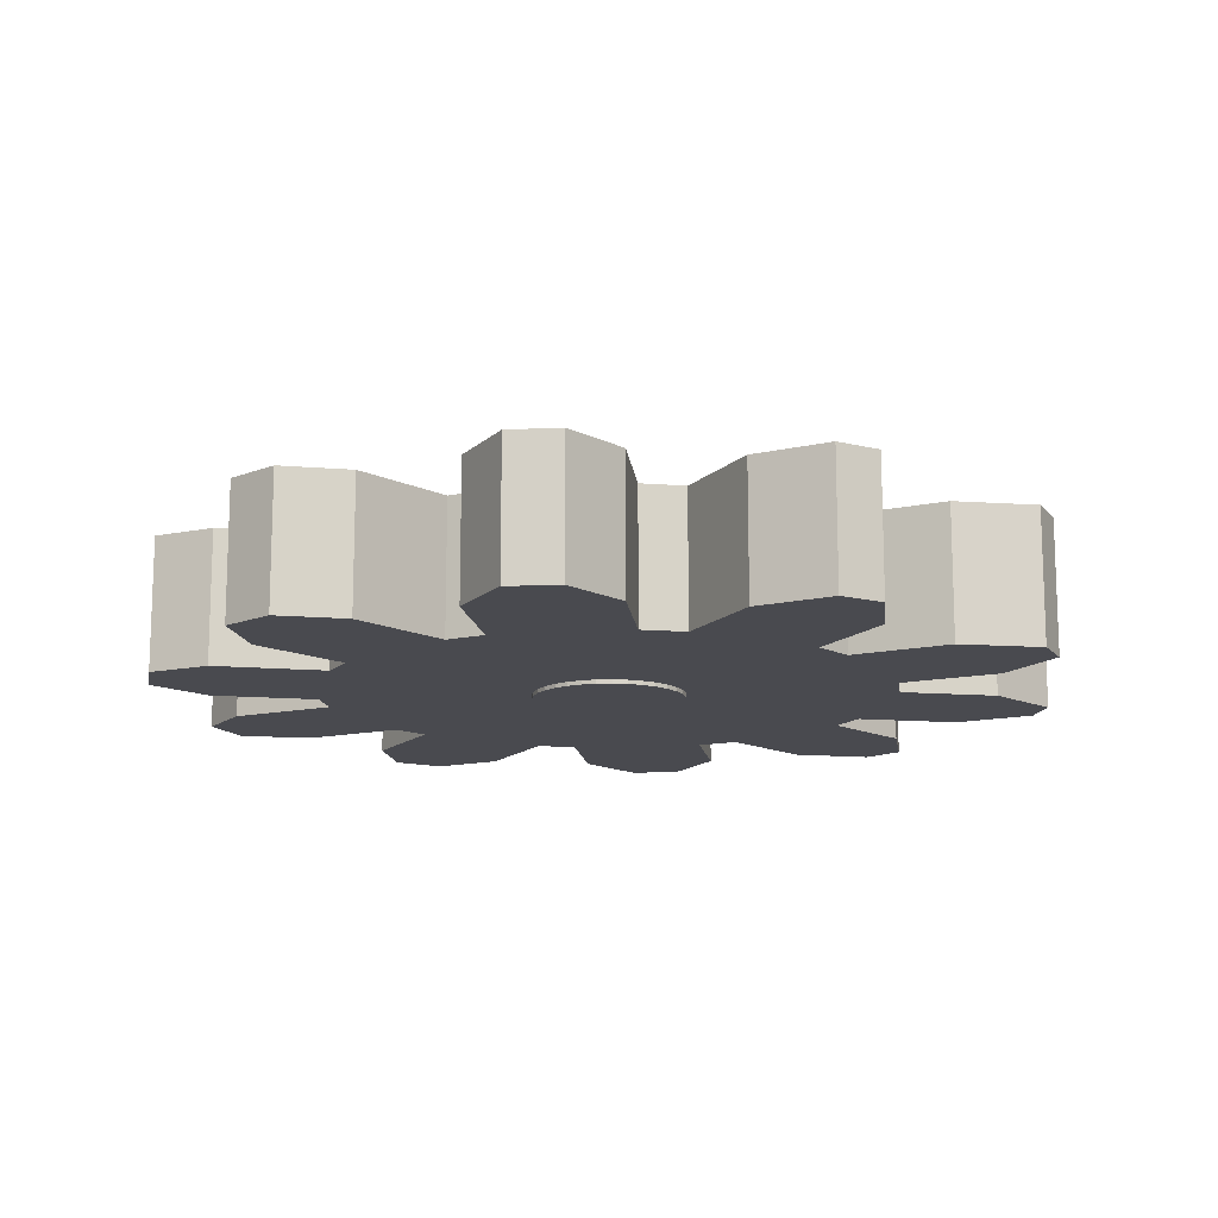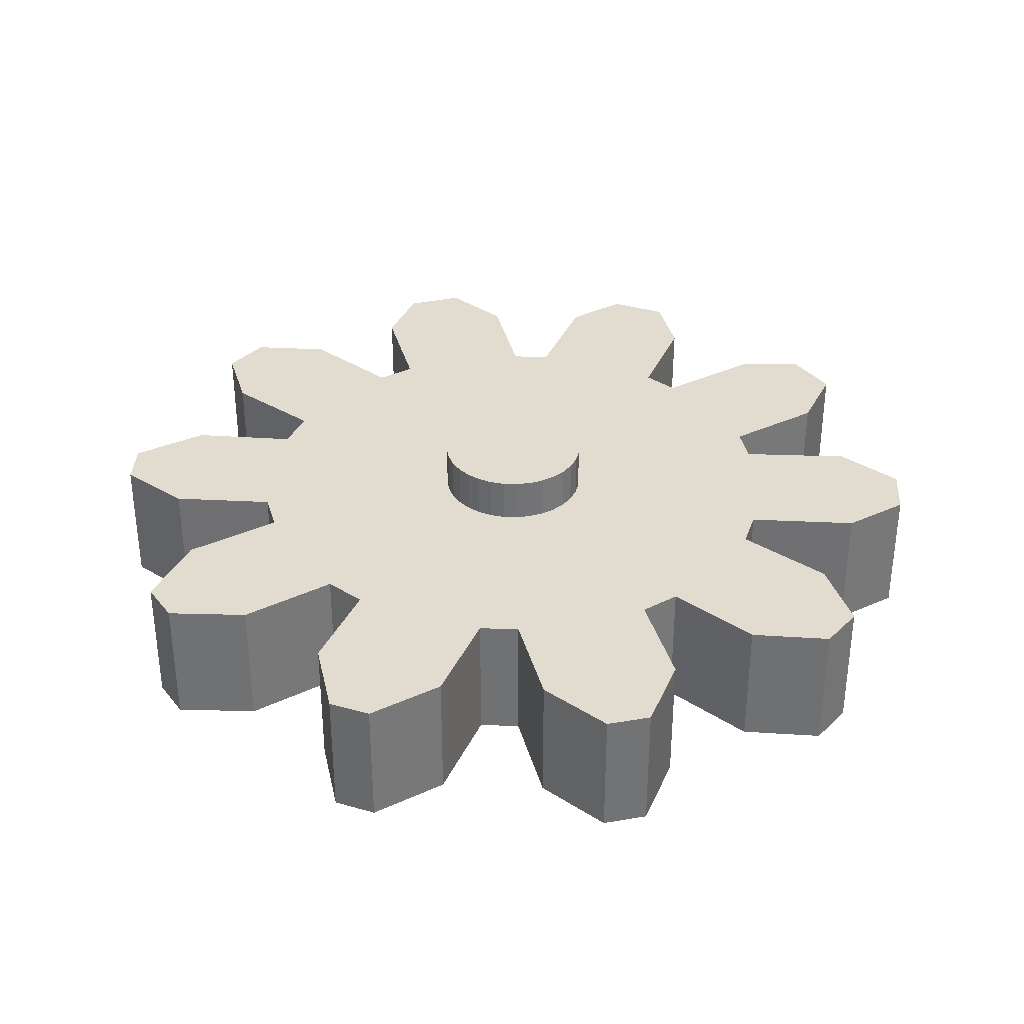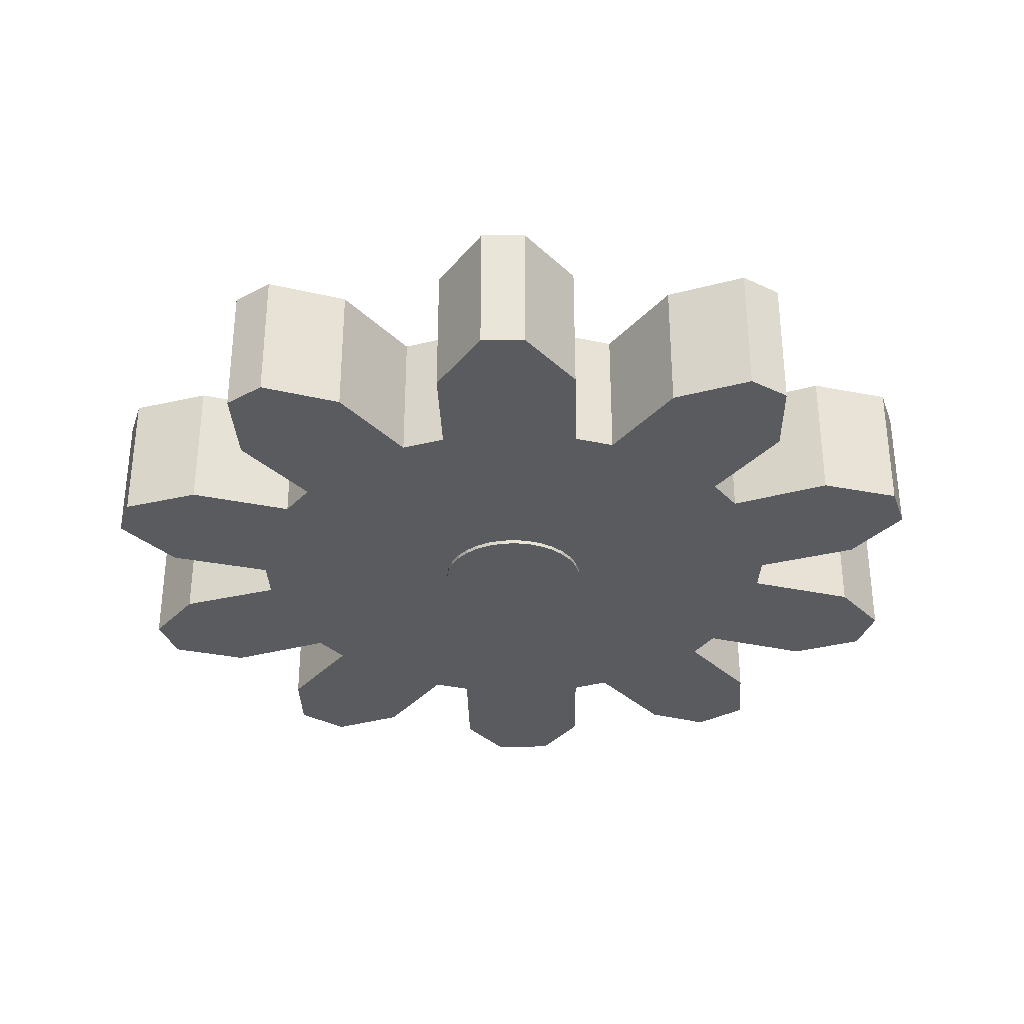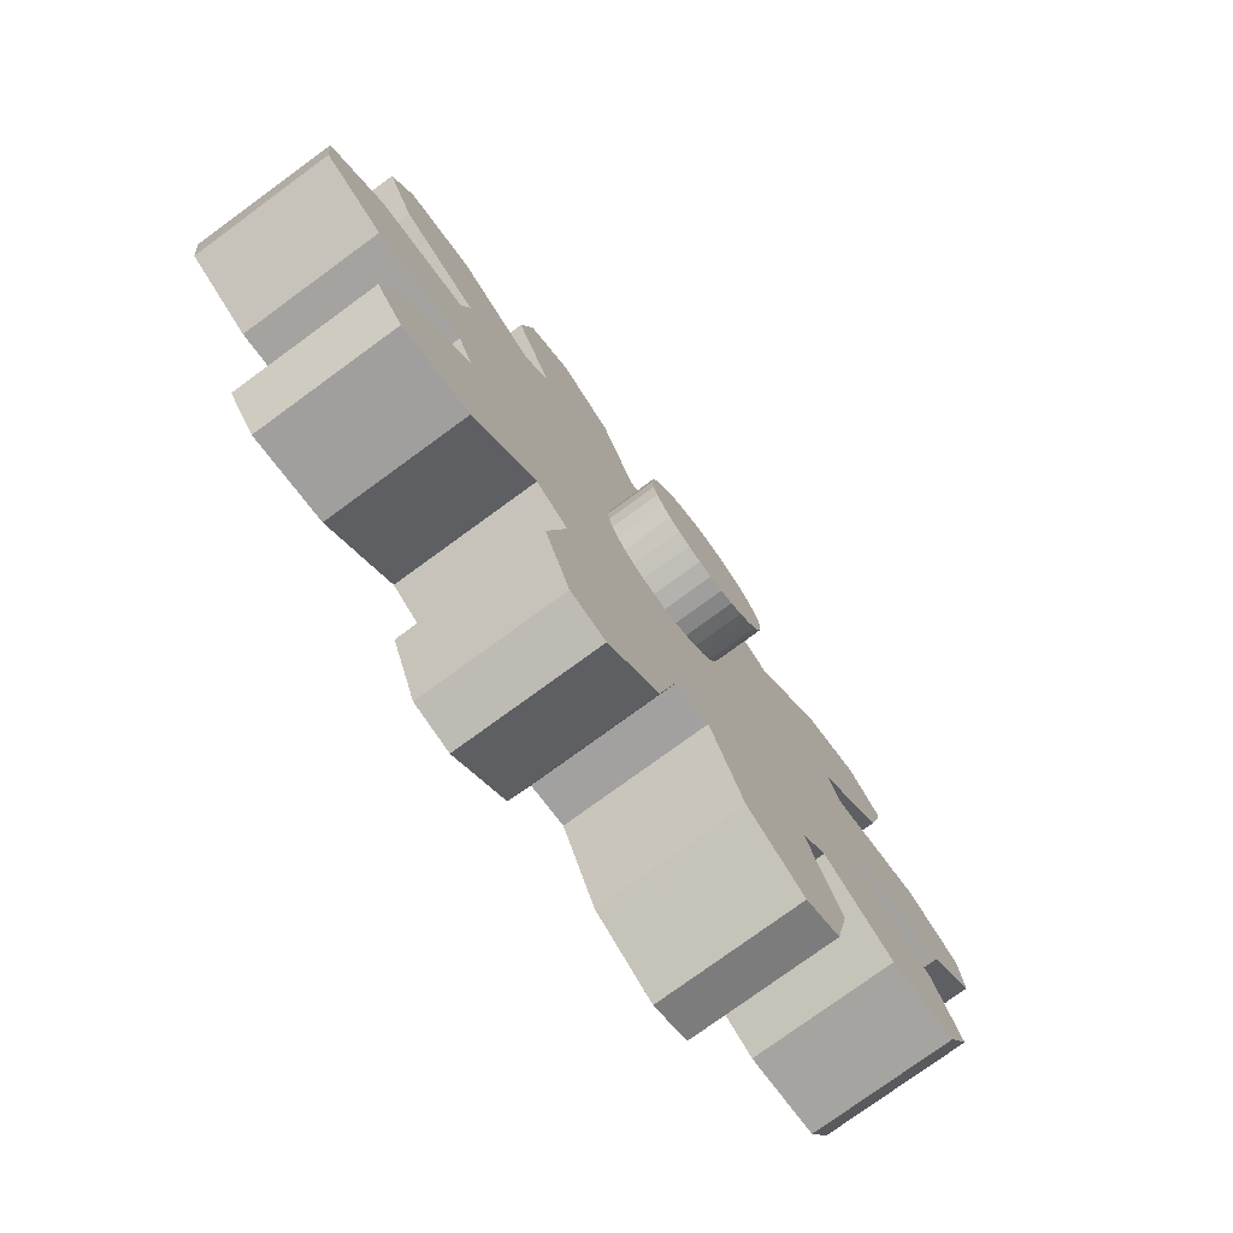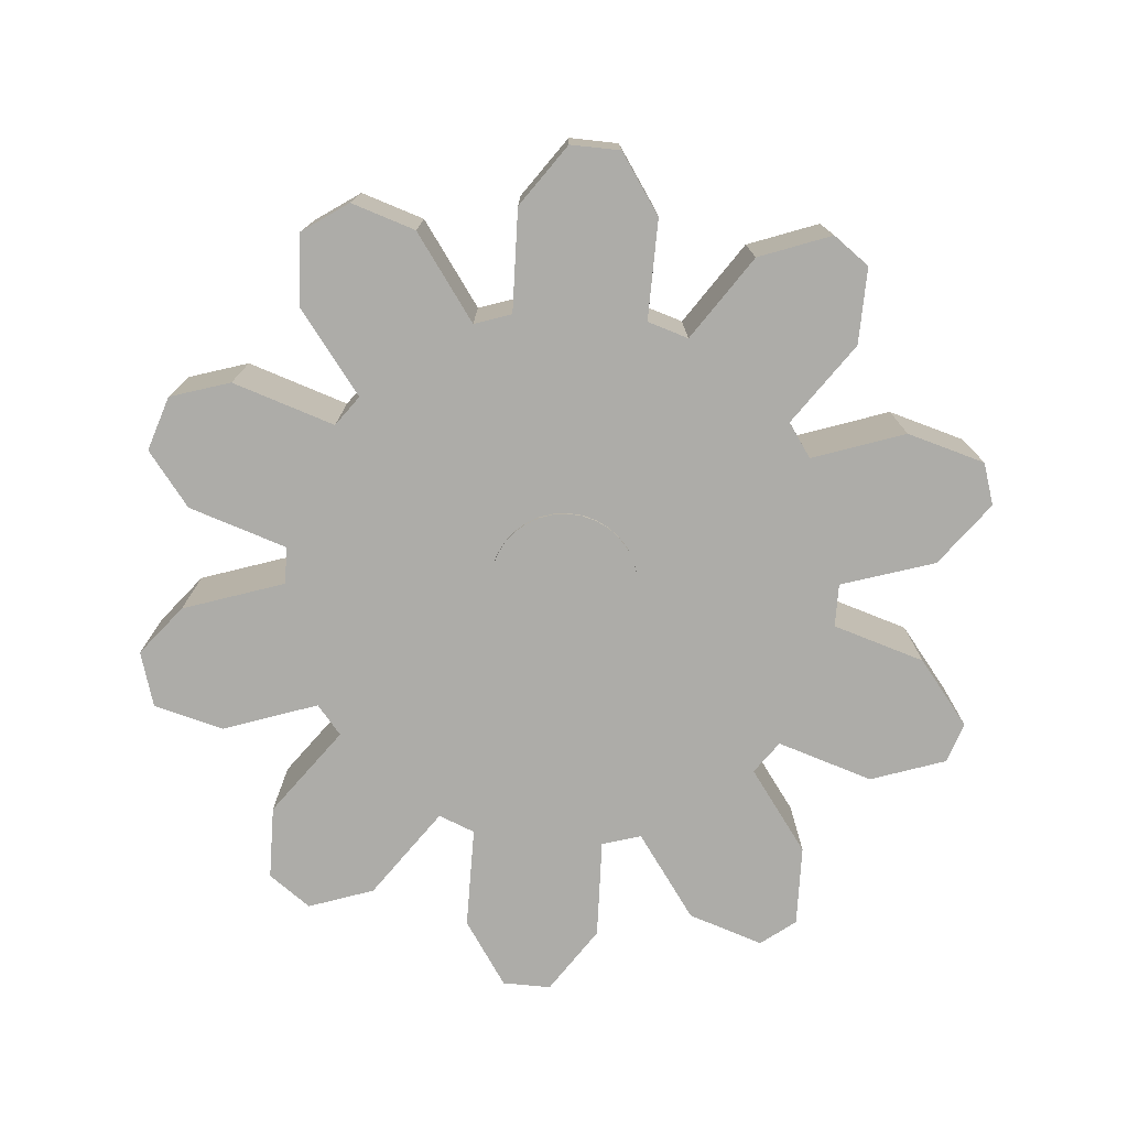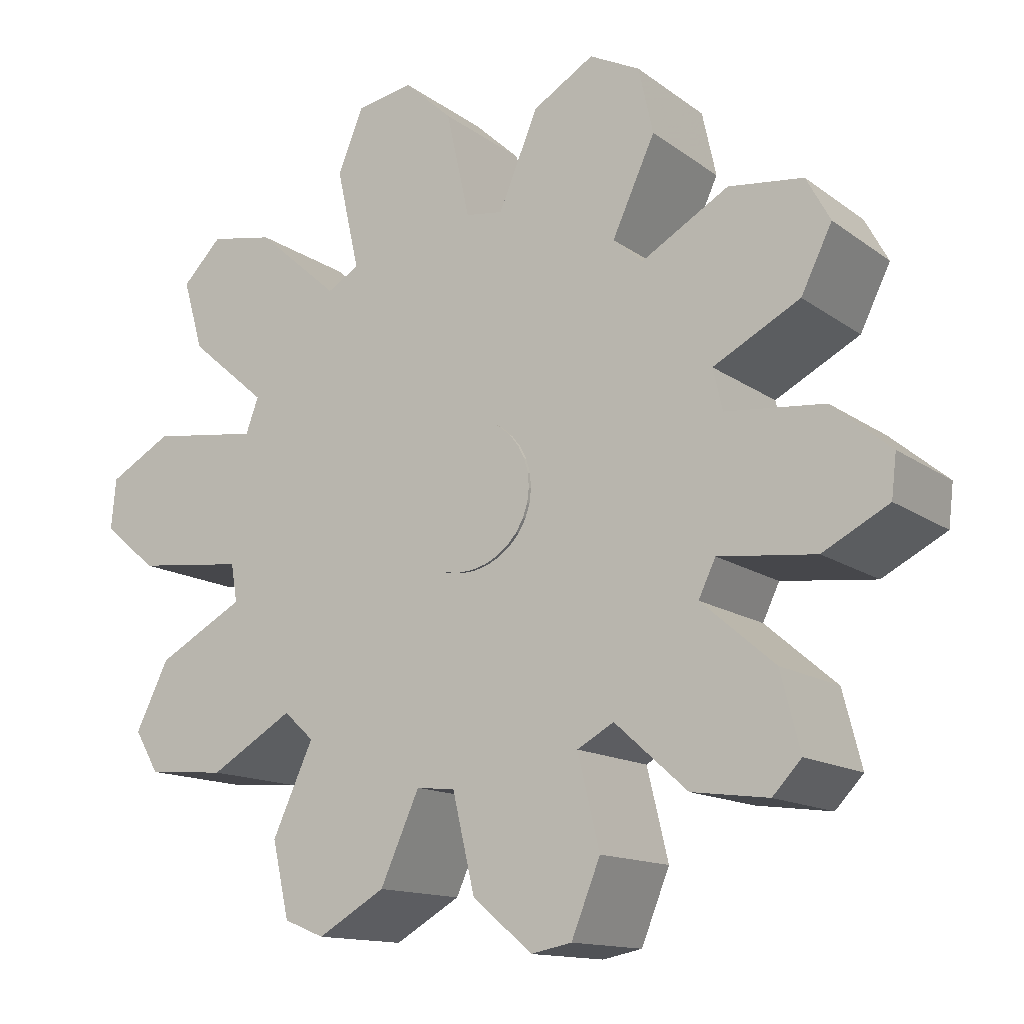
<metadata>
{"format":"obj","ext":"obj","renderer":"f3d","projection":"perspective","resolution":1024,"background":"white","views":[{"elev":-13.6,"azim":66.9,"up":"+Y"},{"elev":34.5,"azim":-170.9,"up":"+Y"},{"elev":-32.7,"azim":168.8,"up":"+Y"},{"elev":-76.6,"azim":126.2,"up":"+Z"},{"elev":-76.6,"azim":54.9,"up":"+Y"},{"elev":-12.9,"azim":31.6,"up":"+Z"}]}
</metadata>
<code>
o Cylinder.003_Cylinder.004
v 2.107 -0.4358 -2.037
v 2.307 -0.4358 -1.816
v 2.169 -0.4358 -1.278
v 1.659 -0.4358 -0.8424
v 1.777 -0.4358 -0.5876
v 2.451 -0.4358 -0.6484
v 2.91 -0.4358 -0.3937
v 2.943 -0.4358 -0.09151
v 2.532 -0.4358 0.2434
v 1.846 -0.4358 0.2924
v 1.78 -0.4358 0.5788
v 2.378 -0.4358 0.9168
v 2.59 -0.4358 1.361
v 2.422 -0.4358 1.664
v 1.909 -0.4358 1.708
v 1.309 -0.4358 1.335
v 1.107 -0.4358 1.51
v 1.398 -0.4358 2.163
v 1.298 -0.4358 2.615
v 0.9548 -0.4358 2.777
v 0.5408 -0.4358 2.508
v 0.2734 -0.4358 1.853
v 0.02187 -0.4358 1.879
v -0.1358 -0.4358 2.601
v -0.457 -0.4358 2.891
v -0.8384 -0.4358 2.806
v -1.012 -0.4358 2.372
v -0.8613 -0.4358 1.685
v -1.075 -0.4358 1.549
v -1.626 -0.4358 2.029
v -2.05 -0.4358 2.094
v -2.314 -0.4358 1.81
v -2.182 -0.4358 1.335
v -1.666 -0.4358 0.893
v -1.752 -0.4358 0.6509
v -2.47 -0.4358 0.7307
v -2.891 -0.4358 0.476
v -2.924 -0.4358 0.1295
v -2.57 -0.4358 -0.1738
v -1.846 -0.4358 -0.2418
v -1.806 -0.4358 -0.5028
v -2.391 -0.4358 -0.8472
v -2.615 -0.4358 -1.317
v -2.454 -0.4358 -1.601
v -1.928 -0.4358 -1.639
v -1.366 -0.4358 -1.284
v -1.164 -0.4358 -1.472
v -1.442 -0.4358 -2.1
v -1.33 -0.4358 -2.622
v -1.056 -0.4358 -2.733
v -0.5978 -0.4358 -2.451
v -0.3304 -0.4358 -1.834
v -0.06619 -0.4358 -1.861
v 0.08517 -0.4358 -2.525
v 0.495 -0.4358 -2.878
v 0.775 -0.4358 -2.819
v 0.9738 -0.4358 -2.309
v 0.8234 -0.4358 -1.672
v 1.075 -0.4358 -1.524
v 1.575 -0.4358 -1.972
v 2.107 0.4358 -2.037
v 2.307 0.4358 -1.816
v 2.169 0.4358 -1.278
v 1.659 0.4358 -0.8424
v 1.777 0.4358 -0.5876
v 2.451 0.4358 -0.6485
v 2.91 0.4358 -0.3937
v 2.943 0.4358 -0.09152
v 2.532 0.4358 0.2434
v 1.846 0.4358 0.2924
v 1.78 0.4358 0.5788
v 2.378 0.4358 0.9168
v 2.59 0.4358 1.361
v 2.422 0.4358 1.664
v 1.909 0.4358 1.708
v 1.309 0.4358 1.335
v 1.107 0.4358 1.51
v 1.398 0.4358 2.163
v 1.298 0.4358 2.615
v 0.9548 0.4358 2.777
v 0.5408 0.4358 2.508
v 0.2734 0.4358 1.853
v 0.02187 0.4358 1.879
v -0.1358 0.4358 2.601
v -0.457 0.4358 2.891
v -0.8384 0.4358 2.806
v -1.012 0.4358 2.372
v -0.8614 0.4358 1.685
v -1.075 0.4358 1.549
v -1.626 0.4358 2.029
v -2.05 0.4358 2.094
v -2.314 0.4358 1.81
v -2.182 0.4358 1.335
v -1.666 0.4358 0.893
v -1.752 0.4358 0.6509
v -2.47 0.4358 0.7307
v -2.891 0.4358 0.476
v -2.924 0.4358 0.1295
v -2.57 0.4358 -0.1738
v -1.846 0.4358 -0.2418
v -1.806 0.4358 -0.5028
v -2.391 0.4358 -0.8472
v -2.615 0.4358 -1.317
v -2.454 0.4358 -1.601
v -1.928 0.4358 -1.639
v -1.366 0.4358 -1.284
v -1.164 0.4358 -1.472
v -1.442 0.4358 -2.1
v -1.33 0.4358 -2.622
v -1.056 0.4358 -2.733
v -0.5978 0.4358 -2.451
v -0.3304 0.4358 -1.834
v -0.06617 0.4358 -1.861
v 0.08519 0.4358 -2.525
v 0.495 0.4358 -2.878
v 0.7751 0.4358 -2.819
v 0.9738 0.4358 -2.309
v 0.8234 0.4358 -1.672
v 1.075 0.4358 -1.523
v 1.575 0.4358 -1.972
v 0 -0.4358 -0
v -0 0.4358 0
v 0.08646 -0.4628 -0.4923
v 0.1808 -0.4628 -0.4659
v 0.2683 -0.4628 -0.4217
v 0.3454 -0.4628 -0.3613
v 0.4092 -0.4628 -0.287
v 0.4573 -0.4628 -0.2016
v 0.4879 -0.4628 -0.1085
v 0.4997 -0.4628 -0.01126
v 0.4923 -0.4628 0.08644
v 0.466 -0.4628 0.1808
v 0.4217 -0.4628 0.2682
v 0.3613 -0.4628 0.3454
v 0.287 -0.4628 0.4092
v 0.2016 -0.4628 0.4573
v 0.1085 -0.4628 0.4879
v 0.01128 -0.4628 0.4997
v -0.08642 -0.4628 0.4923
v -0.1808 -0.4628 0.466
v -0.2682 -0.4628 0.4217
v -0.3453 -0.4628 0.3613
v -0.4092 -0.4628 0.287
v -0.4573 -0.4628 0.2016
v -0.4879 -0.4628 0.1085
v -0.4997 -0.4628 0.01127
v -0.4922 -0.4628 -0.08643
v -0.4659 -0.4628 -0.1808
v -0.4217 -0.4628 -0.2682
v -0.3613 -0.4628 -0.3454
v -0.2869 -0.4628 -0.4092
v -0.2016 -0.4628 -0.4573
v -0.1085 -0.4628 -0.4879
v -0.01124 -0.4628 -0.4997
v 0.08646 0.7314 -0.4923
v 0.1808 0.7314 -0.4659
v 0.2683 0.7314 -0.4217
v 0.3454 0.7314 -0.3613
v 0.4092 0.7314 -0.287
v 0.4573 0.7314 -0.2016
v 0.4879 0.7314 -0.1085
v 0.4997 0.7314 -0.01126
v 0.4923 0.7314 0.08644
v 0.466 0.7314 0.1808
v 0.4217 0.7314 0.2682
v 0.3613 0.7314 0.3454
v 0.287 0.7314 0.4092
v 0.2016 0.7314 0.4573
v 0.1085 0.7314 0.4879
v 0.01128 0.7314 0.4997
v -0.08641 0.7314 0.4923
v -0.1808 0.7314 0.466
v -0.2682 0.7314 0.4217
v -0.3453 0.7314 0.3613
v -0.4092 0.7314 0.287
v -0.4573 0.7314 0.2016
v -0.4879 0.7314 0.1085
v -0.4997 0.7314 0.01127
v -0.4922 0.7314 -0.08643
v -0.4659 0.7314 -0.1808
v -0.4217 0.7314 -0.2682
v -0.3613 0.7314 -0.3454
v -0.2869 0.7314 -0.4092
v -0.2016 0.7314 -0.4573
v -0.1085 0.7314 -0.4879
v -0.01124 0.7314 -0.4997
v 2.1e-05 -0.4628 6e-06
v 2.1e-05 0.7314 6e-06
f 121 1 2
f 122 62 61
f 121 2 3
f 122 63 62
f 121 3 4
f 122 64 63
f 121 4 5
f 122 65 64
f 121 5 6
f 122 66 65
f 121 6 7
f 122 67 66
f 121 7 8
f 122 68 67
f 121 8 9
f 122 69 68
f 121 9 10
f 122 70 69
f 121 10 11
f 122 71 70
f 121 11 12
f 122 72 71
f 121 12 13
f 122 73 72
f 121 13 14
f 122 74 73
f 121 14 15
f 122 75 74
f 121 15 16
f 122 76 75
f 121 16 17
f 122 77 76
f 121 17 18
f 122 78 77
f 121 18 19
f 122 79 78
f 121 19 20
f 122 80 79
f 121 20 21
f 122 81 80
f 121 21 22
f 122 82 81
f 121 22 23
f 122 83 82
f 121 23 24
f 122 84 83
f 121 24 25
f 122 85 84
f 121 25 26
f 122 86 85
f 121 26 27
f 122 87 86
f 121 27 28
f 122 88 87
f 121 28 29
f 122 89 88
f 121 29 30
f 122 90 89
f 121 30 31
f 122 91 90
f 121 31 32
f 122 92 91
f 121 32 33
f 122 93 92
f 121 33 34
f 122 94 93
f 121 34 35
f 122 95 94
f 121 35 36
f 122 96 95
f 121 36 37
f 122 97 96
f 121 37 38
f 122 98 97
f 121 38 39
f 122 99 98
f 121 39 40
f 122 100 99
f 121 40 41
f 122 101 100
f 121 41 42
f 122 102 101
f 121 42 43
f 122 103 102
f 121 43 44
f 122 104 103
f 121 44 45
f 122 105 104
f 121 45 46
f 122 106 105
f 121 46 47
f 122 107 106
f 121 47 48
f 122 108 107
f 121 48 49
f 122 109 108
f 121 49 50
f 122 110 109
f 121 50 51
f 122 111 110
f 121 51 52
f 122 112 111
f 121 52 53
f 122 113 112
f 121 53 54
f 122 114 113
f 121 54 55
f 122 115 114
f 121 55 56
f 122 116 115
f 121 56 57
f 122 117 116
f 121 57 58
f 122 118 117
f 121 58 59
f 122 119 118
f 121 59 60
f 122 120 119
f 60 1 121
f 122 61 120
f 1 61 62 2
f 2 62 63 3
f 3 63 64 4
f 4 64 65 5
f 5 65 66 6
f 6 66 67 7
f 7 67 68 8
f 8 68 69 9
f 9 69 70 10
f 10 70 71 11
f 11 71 72 12
f 12 72 73 13
f 13 73 74 14
f 14 74 75 15
f 15 75 76 16
f 16 76 77 17
f 17 77 78 18
f 18 78 79 19
f 19 79 80 20
f 20 80 81 21
f 21 81 82 22
f 22 82 83 23
f 23 83 84 24
f 24 84 85 25
f 25 85 86 26
f 26 86 87 27
f 27 87 88 28
f 28 88 89 29
f 29 89 90 30
f 30 90 91 31
f 31 91 92 32
f 32 92 93 33
f 33 93 94 34
f 34 94 95 35
f 35 95 96 36
f 36 96 97 37
f 37 97 98 38
f 38 98 99 39
f 39 99 100 40
f 40 100 101 41
f 41 101 102 42
f 42 102 103 43
f 43 103 104 44
f 44 104 105 45
f 45 105 106 46
f 46 106 107 47
f 47 107 108 48
f 48 108 109 49
f 49 109 110 50
f 50 110 111 51
f 51 111 112 52
f 52 112 113 53
f 53 113 114 54
f 54 114 115 55
f 55 115 116 56
f 56 116 117 57
f 57 117 118 58
f 58 118 119 59
f 59 119 120 60
f 61 1 60 120
f 187 123 124
f 188 156 155
f 187 124 125
f 188 157 156
f 187 125 126
f 188 158 157
f 187 126 127
f 188 159 158
f 187 127 128
f 188 160 159
f 187 128 129
f 188 161 160
f 187 129 130
f 188 162 161
f 187 130 131
f 188 163 162
f 187 131 132
f 188 164 163
f 187 132 133
f 188 165 164
f 187 133 134
f 188 166 165
f 187 134 135
f 188 167 166
f 187 135 136
f 188 168 167
f 187 136 137
f 188 169 168
f 187 137 138
f 188 170 169
f 187 138 139
f 188 171 170
f 187 139 140
f 188 172 171
f 187 140 141
f 188 173 172
f 187 141 142
f 188 174 173
f 187 142 143
f 188 175 174
f 187 143 144
f 188 176 175
f 187 144 145
f 188 177 176
f 187 145 146
f 188 178 177
f 187 146 147
f 188 179 178
f 187 147 148
f 188 180 179
f 187 148 149
f 188 181 180
f 187 149 150
f 188 182 181
f 187 150 151
f 188 183 182
f 187 151 152
f 188 184 183
f 187 152 153
f 188 185 184
f 187 153 154
f 188 186 185
f 187 154 123
f 188 155 186
f 123 155 156 124
f 124 156 157 125
f 125 157 158 126
f 126 158 159 127
f 127 159 160 128
f 128 160 161 129
f 129 161 162 130
f 130 162 163 131
f 131 163 164 132
f 132 164 165 133
f 133 165 166 134
f 134 166 167 135
f 135 167 168 136
f 136 168 169 137
f 137 169 170 138
f 138 170 171 139
f 139 171 172 140
f 140 172 173 141
f 141 173 174 142
f 142 174 175 143
f 143 175 176 144
f 144 176 177 145
f 145 177 178 146
f 146 178 179 147
f 147 179 180 148
f 148 180 181 149
f 149 181 182 150
f 150 182 183 151
f 151 183 184 152
f 152 184 185 153
f 153 185 186 154
f 154 186 155 123

</code>
